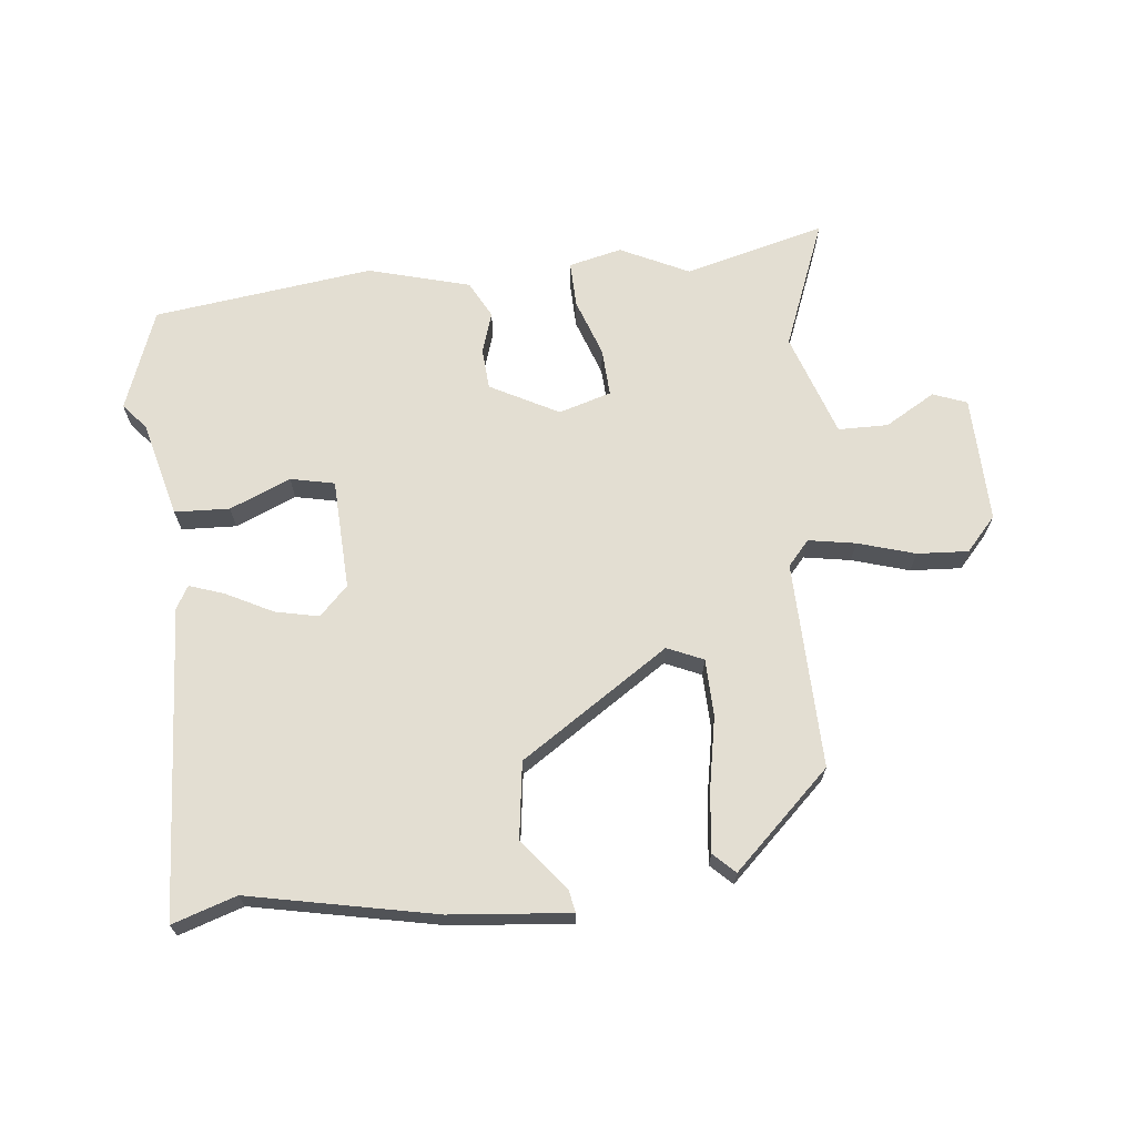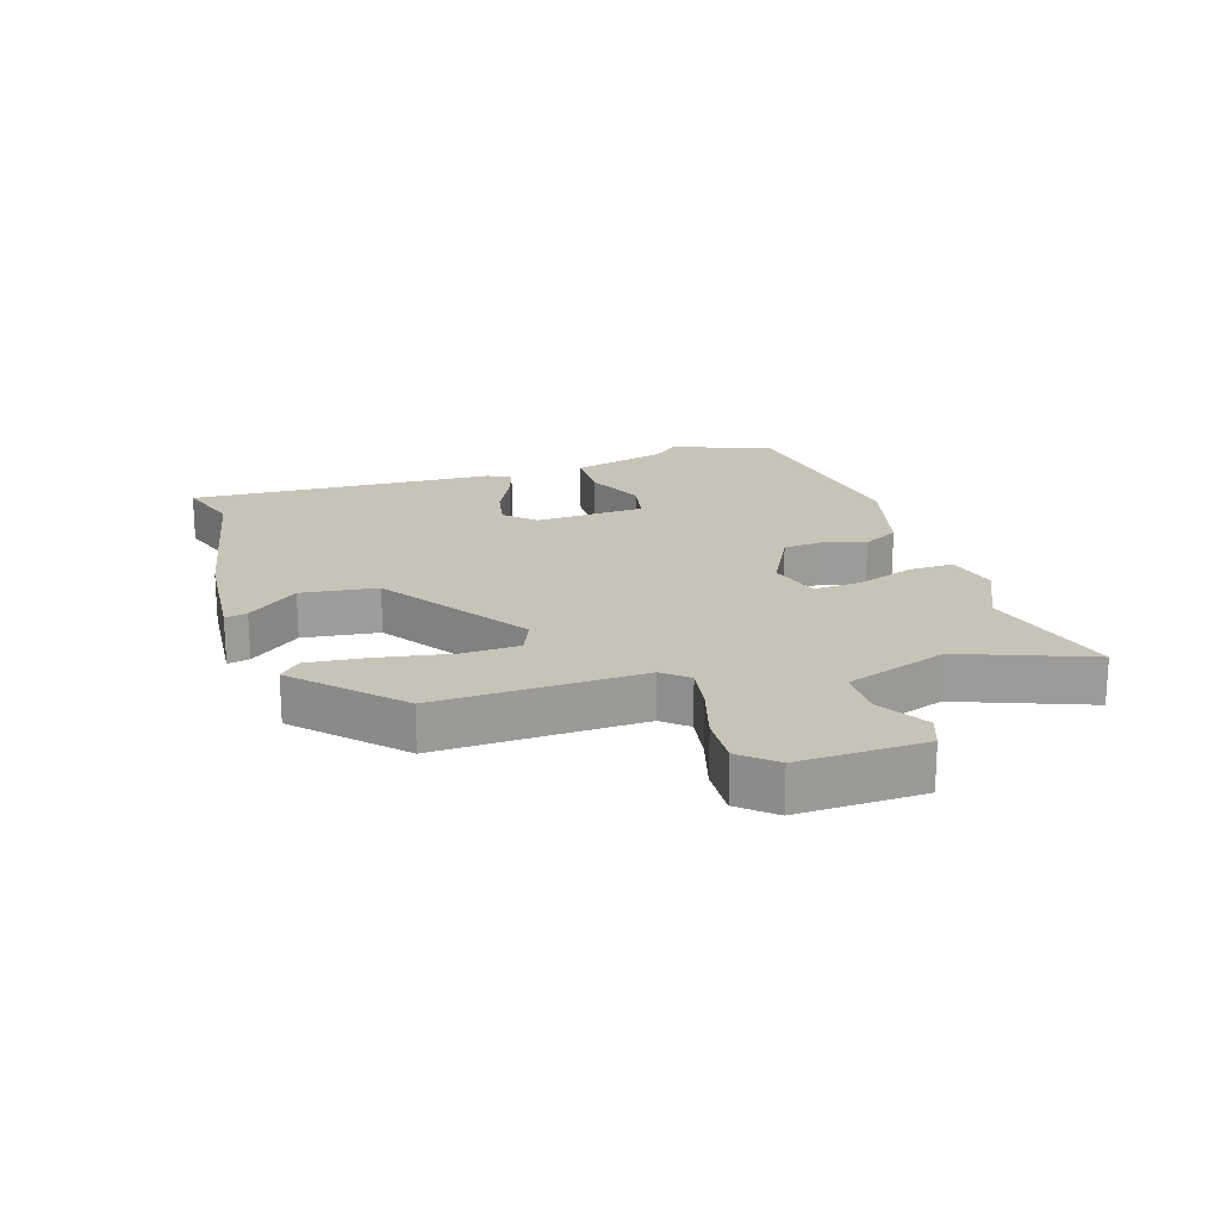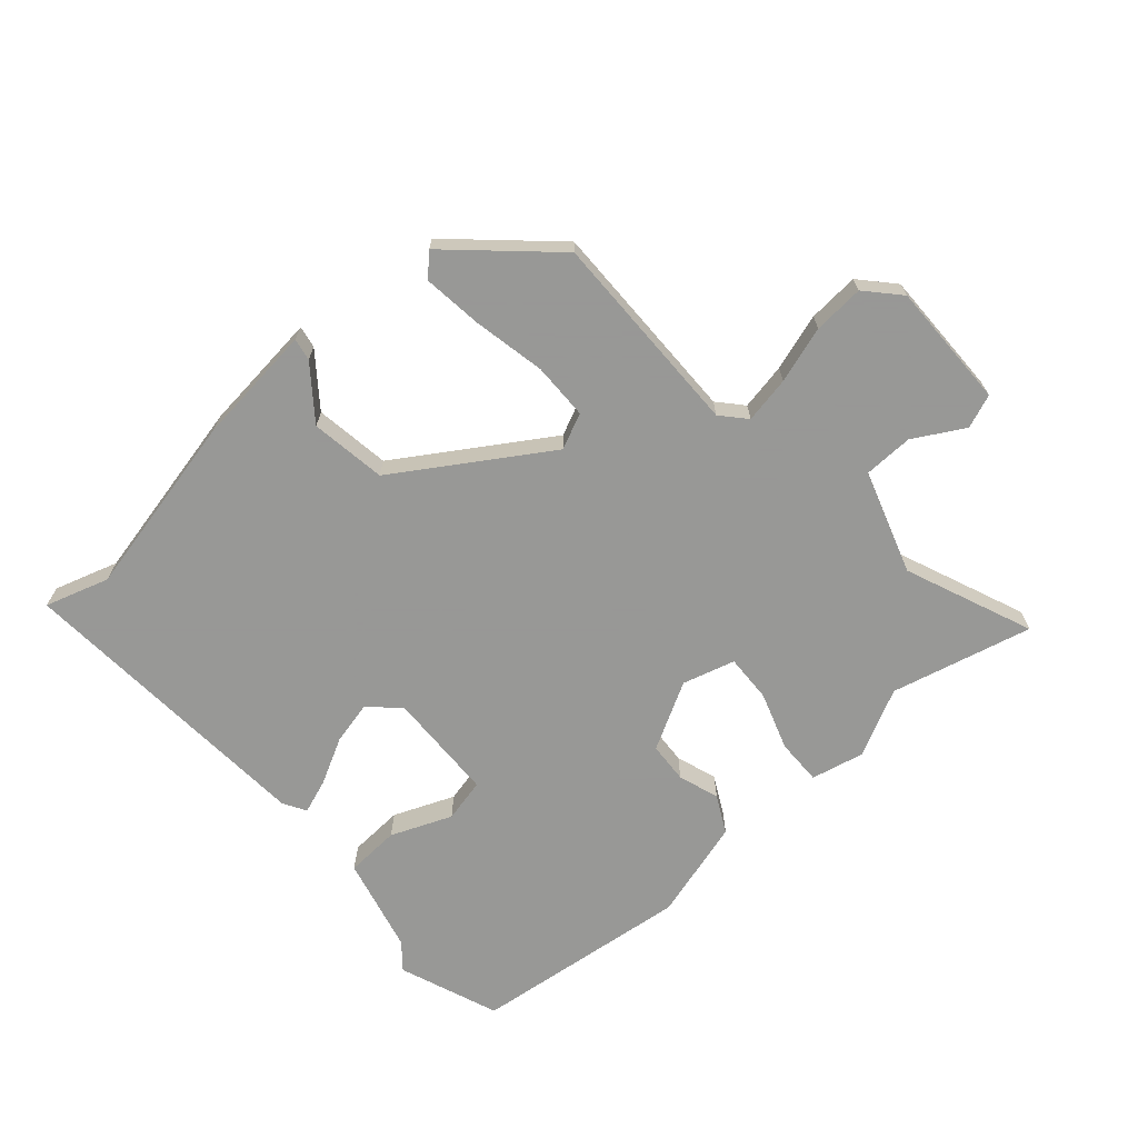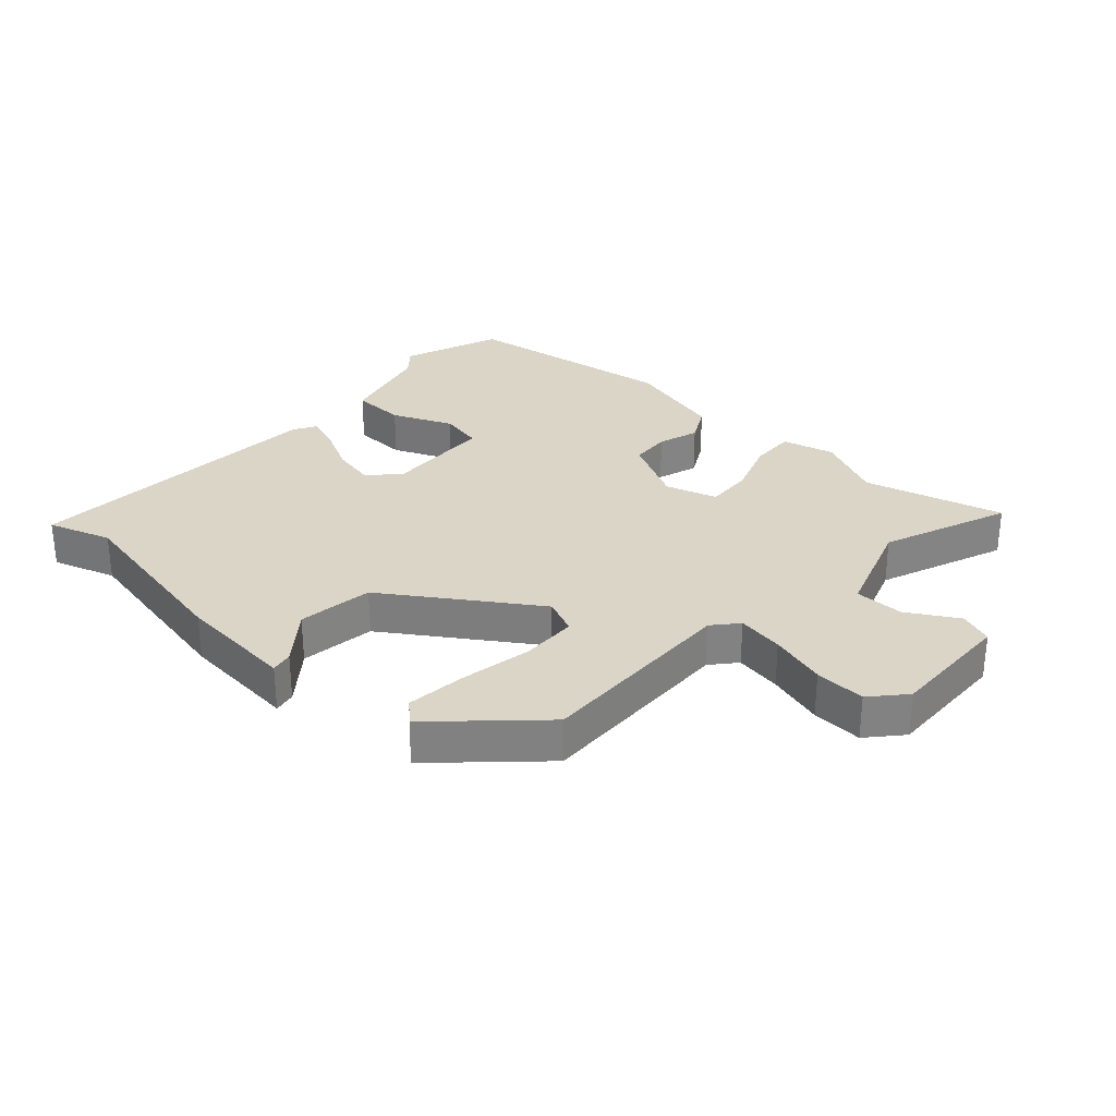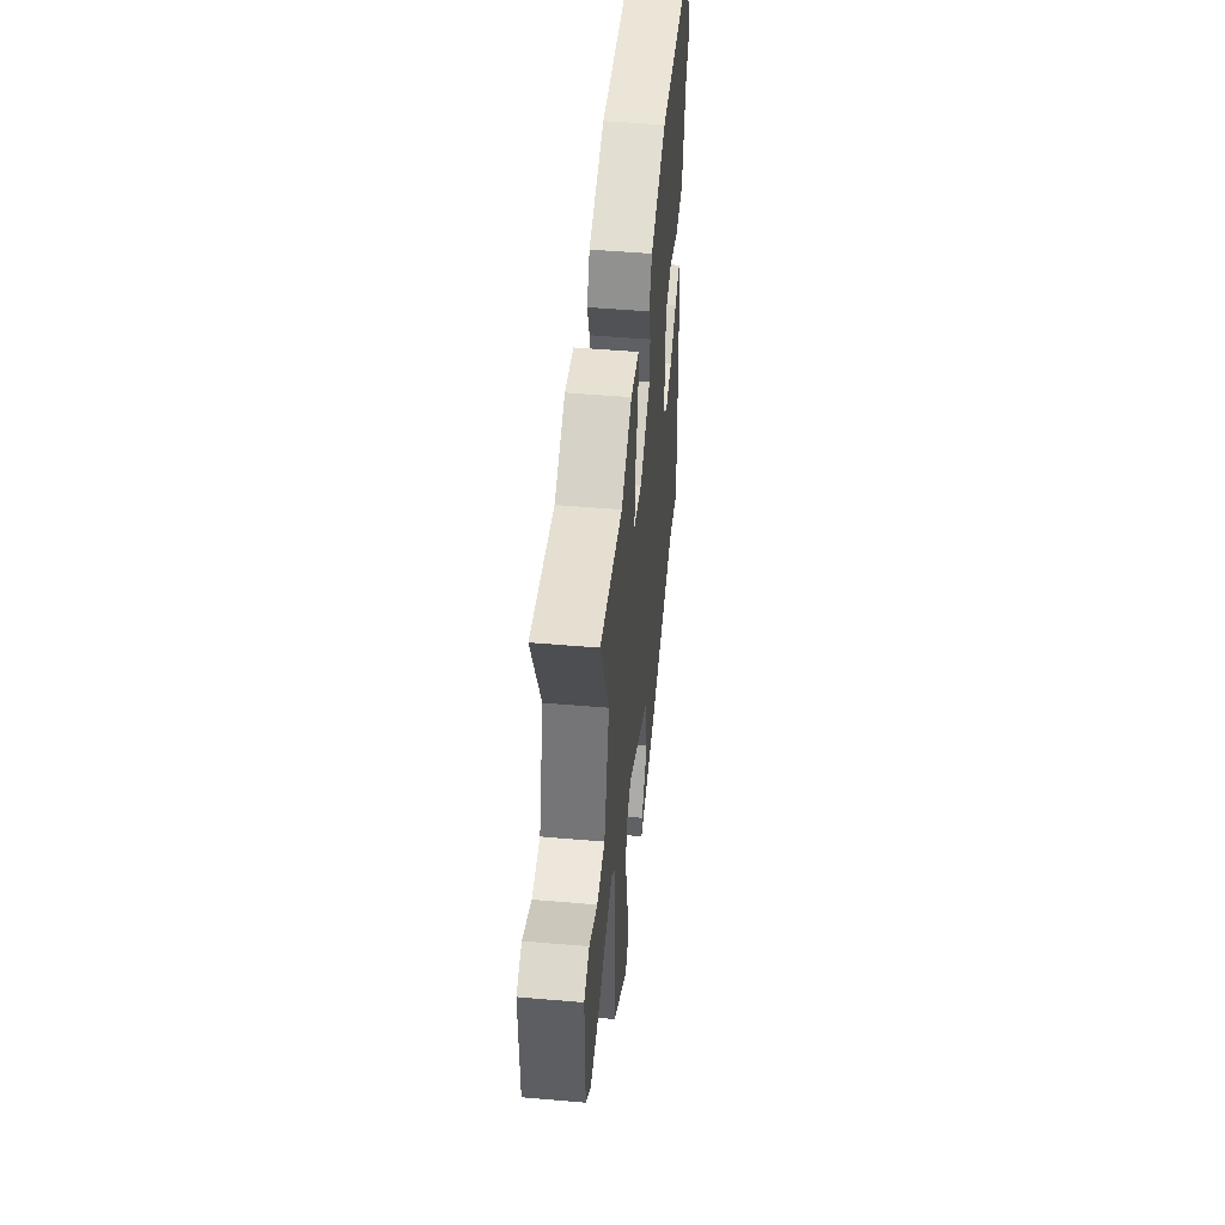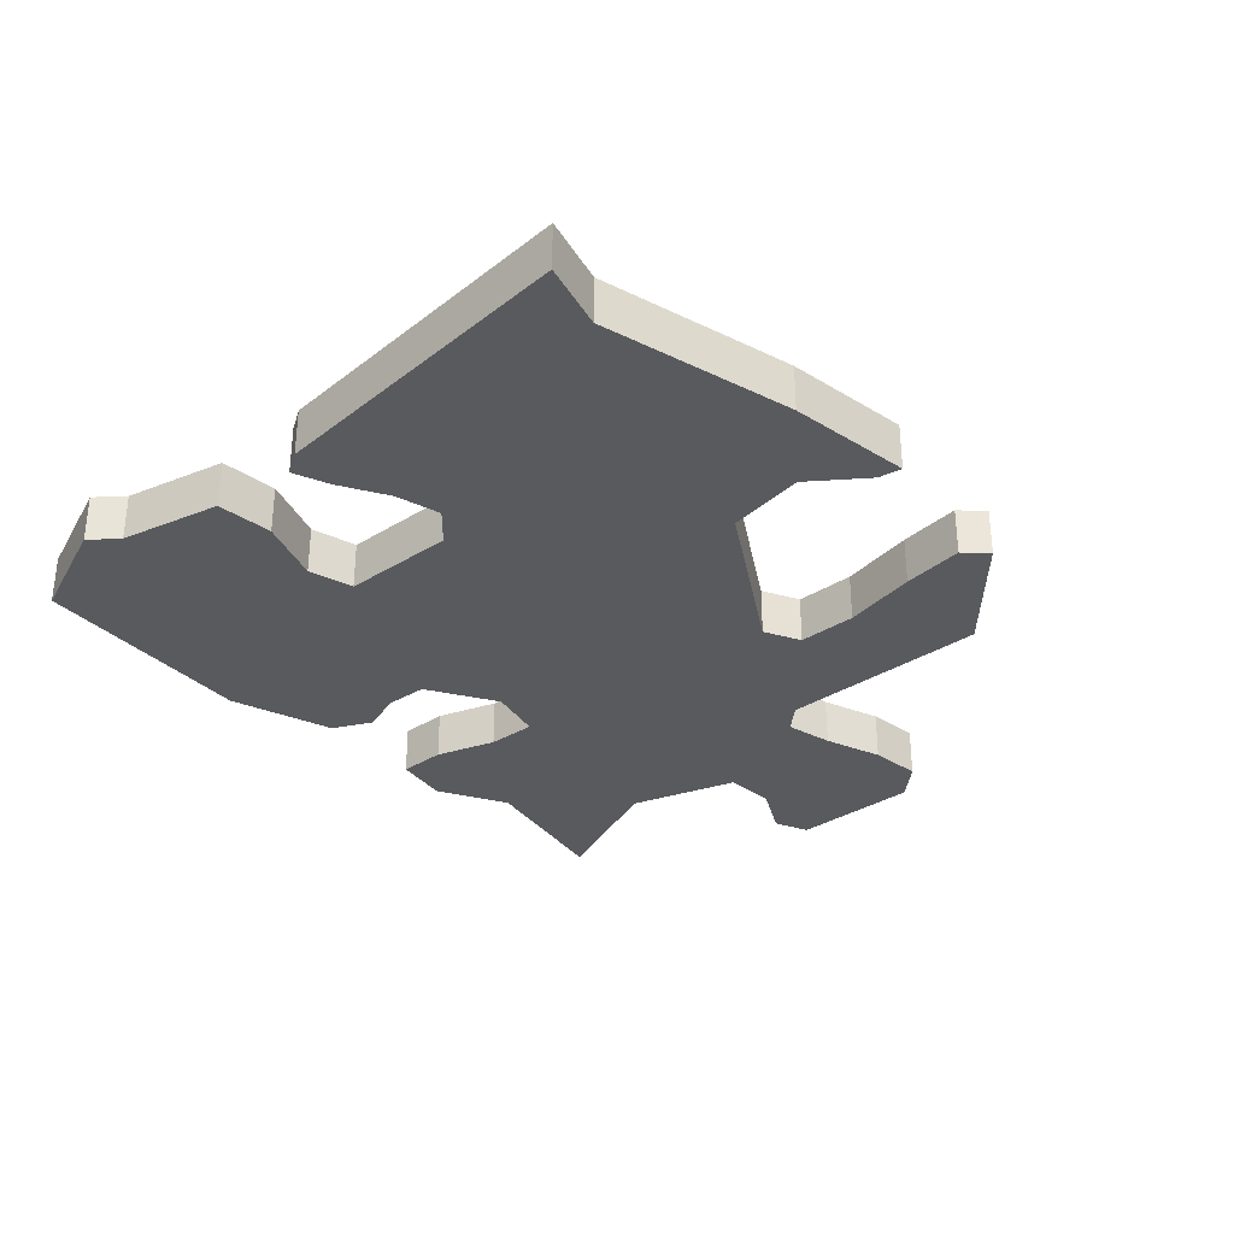
<metadata>
{"format":"obj","ext":"obj","renderer":"f3d","projection":"perspective","resolution":1024,"background":"white","views":[{"elev":67.7,"azim":172.4,"up":"+Y"},{"elev":19.8,"azim":-109.7,"up":"+Y"},{"elev":-68.4,"azim":-139.5,"up":"+Y"},{"elev":29.6,"azim":-139.5,"up":"+Y"},{"elev":50.0,"azim":-84.6,"up":"+Z"},{"elev":-31.6,"azim":132.4,"up":"+Y"}]}
</metadata>
<code>
v -0.615 0.07 0.527
v -0.386 0.07 0.474
v -0.278 0.07 0.53
v -0.192 0.07 0.512
v -0.192 0.07 0.438
v -0.222 0.07 0.344
v -0.224 0.07 0.267
v -0.139 0.07 0.244
v -0.031 0.07 0.305
v -0.028 0.07 0.371
v -0.051 0.07 0.437
v -0.021 0.07 0.497
v 0.141 0.07 0.546
v 0.496 0.07 0.509
v 0.56 0.07 0.348
v 0.526 0.07 0.306
v 0.49 0.07 0.15
v 0.402 0.07 0.144
v 0.303 0.07 0.183
v 0.233 0.07 0.166
v 0.23 0.07 -0.012
v 0.277 0.07 -0.057
v 0.347 0.07 -0.04
v 0.42 0.07 0
v 0.476 0.07 0.021
v 0.498 0.07 -0.015
v 0.539 0.07 -0.512
v 0.435 0.07 -0.481
v 0.137 0.07 -0.55
v -0.055 0.07 -0.573
v -0.049 0.07 -0.537
v 0.014 0.07 -0.453
v -0.006 0.07 -0.331
v -0.248 0.07 -0.18
v -0.305 0.07 -0.207
v -0.305 0.07 -0.299
v -0.28 0.07 -0.415
v -0.267 0.07 -0.511
v -0.3 0.07 -0.545
v -0.46 0.07 -0.402
v -0.461 0.07 -0.07
v -0.497 0.07 -0.031
v -0.572 0.07 -0.046
v -0.663 0.07 -0.076
v -0.745 0.07 -0.083
v -0.795 0.07 -0.03
v -0.796 0.07 0.174
v -0.742 0.07 0.196
v -0.66 0.07 0.151
v -0.58 0.07 0.154
v -0.528 0.07 0.322
v -0.615 0 0.527
v -0.386 0 0.474
v -0.278 0 0.53
v -0.192 0 0.512
v -0.192 0 0.438
v -0.222 0 0.344
v -0.224 0 0.267
v -0.139 0 0.244
v -0.031 0 0.305
v -0.028 0 0.371
v -0.051 0 0.437
v -0.021 0 0.497
v 0.141 0 0.546
v 0.496 0 0.509
v 0.56 0 0.348
v 0.526 0 0.306
v 0.49 0 0.15
v 0.402 0 0.144
v 0.303 0 0.183
v 0.233 0 0.166
v 0.23 0 -0.012
v 0.277 0 -0.057
v 0.347 0 -0.04
v 0.42 0 0
v 0.476 0 0.021
v 0.498 0 -0.015
v 0.539 0 -0.512
v 0.435 0 -0.481
v 0.137 0 -0.55
v -0.055 0 -0.573
v -0.049 0 -0.537
v 0.014 0 -0.453
v -0.006 0 -0.331
v -0.248 0 -0.18
v -0.305 0 -0.207
v -0.305 0 -0.299
v -0.28 0 -0.415
v -0.267 0 -0.511
v -0.3 0 -0.545
v -0.46 0 -0.402
v -0.461 0 -0.07
v -0.497 0 -0.031
v -0.572 0 -0.046
v -0.663 0 -0.076
v -0.745 0 -0.083
v -0.795 0 -0.03
v -0.796 0 0.174
v -0.742 0 0.196
v -0.66 0 0.151
v -0.58 0 0.154
v -0.528 0 0.322
f 47 48 49
f 46 47 49
f 45 46 49
f 44 45 49
f 43 44 49
f 42 43 49 50
f 41 42 50 51
f 39 40 41
f 38 39 41
f 37 38 41
f 36 37 41
f 35 36 41 51
f 30 31 32
f 29 30 32
f 28 29 32
f 28 32 33
f 27 28 33
f 26 27 33
f 25 26 33
f 24 25 33
f 23 24 33
f 22 23 33
f 21 22 33 34
f 16 17 18 19
f 16 19 20
f 15 16 20
f 14 15 20
f 13 14 20
f 12 13 20
f 11 12 20
f 10 11 20
f 9 10 20 21
f 4 5 6
f 3 4 6
f 2 3 6
f 2 6 7
f 1 2 7
f 51 1 7
f 51 7 8
f 35 51 8
f 34 35 8
f 8 9 21 34
f 100 99 98
f 100 98 97
f 100 97 96
f 100 96 95
f 100 95 94
f 101 100 94 93
f 102 101 93 92
f 92 91 90
f 92 90 89
f 92 89 88
f 92 88 87
f 102 92 87 86
f 83 82 81
f 83 81 80
f 83 80 79
f 84 83 79
f 84 79 78
f 84 78 77
f 84 77 76
f 84 76 75
f 84 75 74
f 84 74 73
f 85 84 73 72
f 70 69 68 67
f 71 70 67
f 71 67 66
f 71 66 65
f 71 65 64
f 71 64 63
f 71 63 62
f 71 62 61
f 72 71 61 60
f 57 56 55
f 57 55 54
f 57 54 53
f 58 57 53
f 58 53 52
f 58 52 102
f 59 58 102
f 59 102 86
f 59 86 85
f 85 72 60 59
f 1 52 53 2
f 2 53 54 3
f 3 54 55 4
f 4 55 56 5
f 5 56 57 6
f 6 57 58 7
f 7 58 59 8
f 8 59 60 9
f 9 60 61 10
f 10 61 62 11
f 11 62 63 12
f 12 63 64 13
f 13 64 65 14
f 14 65 66 15
f 15 66 67 16
f 16 67 68 17
f 17 68 69 18
f 18 69 70 19
f 19 70 71 20
f 20 71 72 21
f 21 72 73 22
f 22 73 74 23
f 23 74 75 24
f 24 75 76 25
f 25 76 77 26
f 26 77 78 27
f 27 78 79 28
f 28 79 80 29
f 29 80 81 30
f 30 81 82 31
f 31 82 83 32
f 32 83 84 33
f 33 84 85 34
f 34 85 86 35
f 35 86 87 36
f 36 87 88 37
f 37 88 89 38
f 38 89 90 39
f 39 90 91 40
f 40 91 92 41
f 41 92 93 42
f 42 93 94 43
f 43 94 95 44
f 44 95 96 45
f 45 96 97 46
f 46 97 98 47
f 47 98 99 48
f 48 99 100 49
f 49 100 101 50
f 50 101 102 51
f 51 102 52 1

</code>
